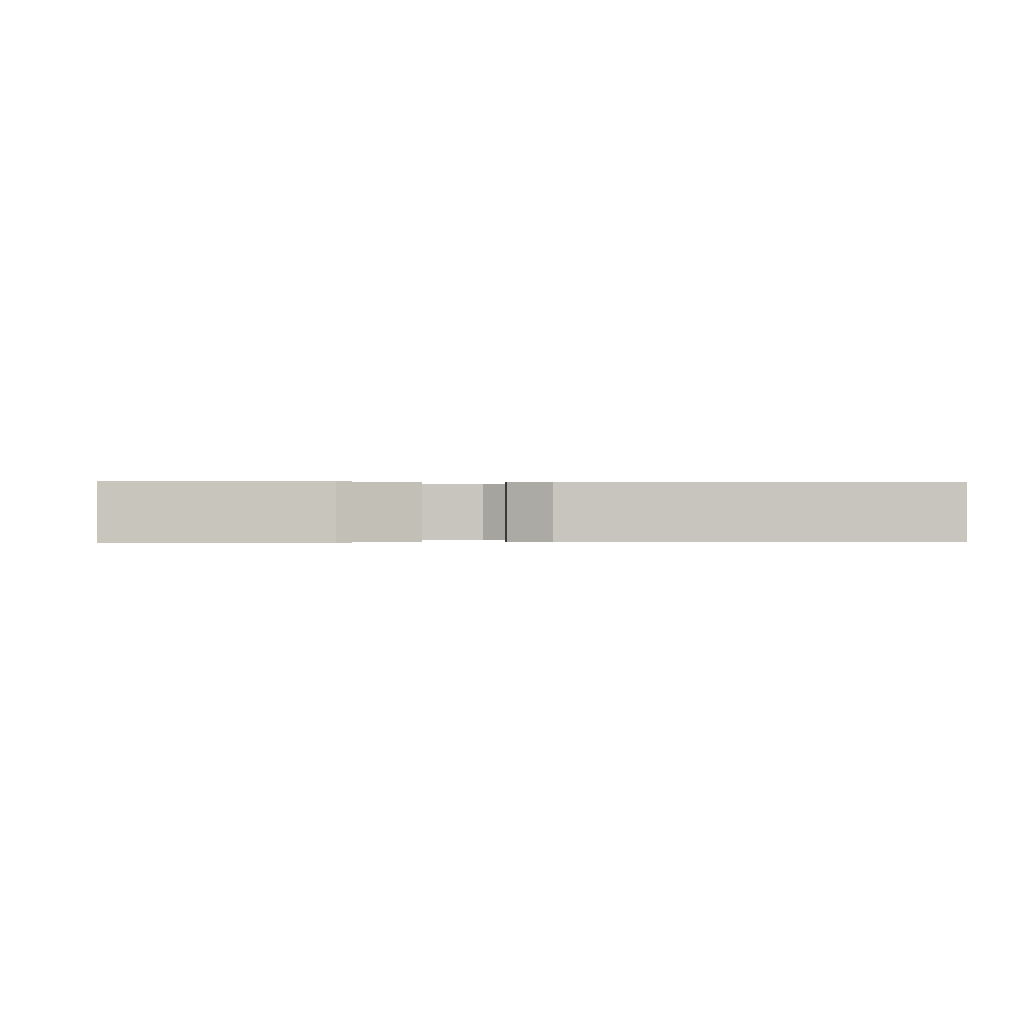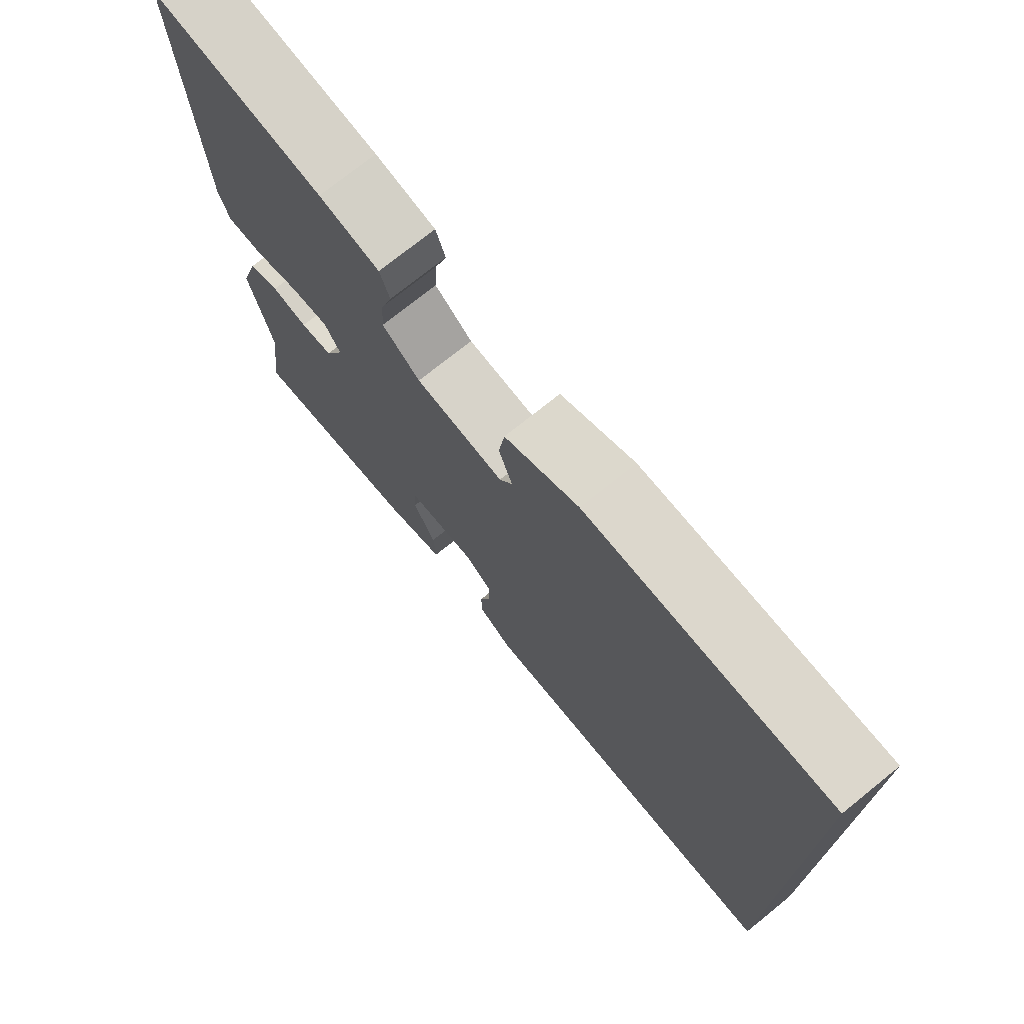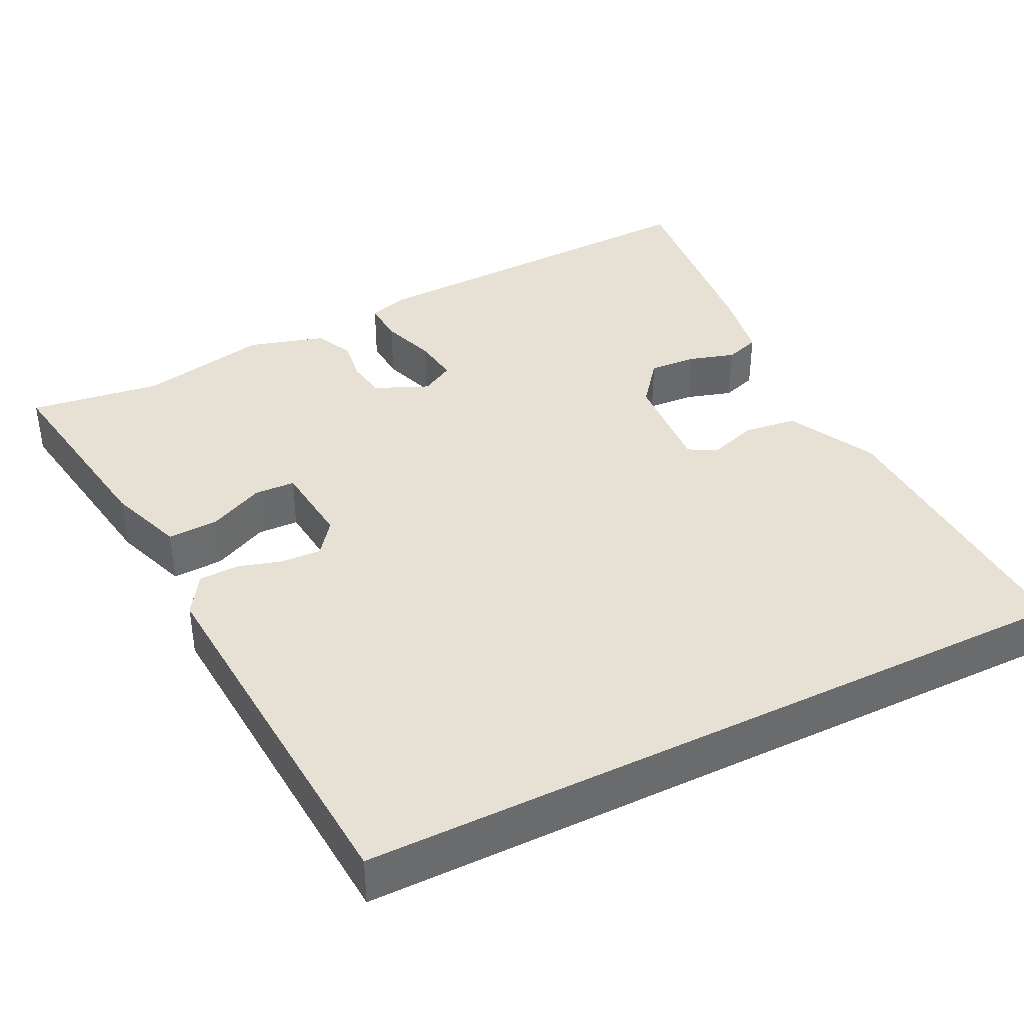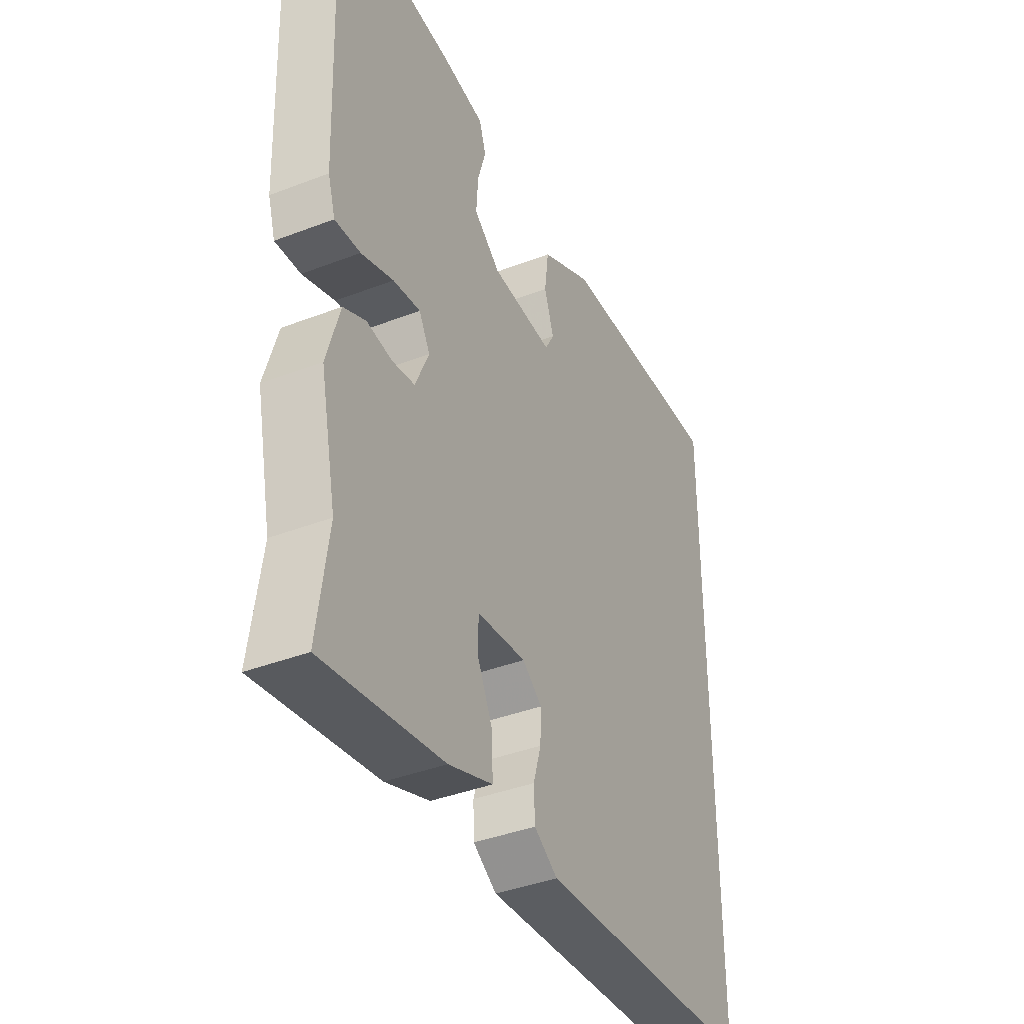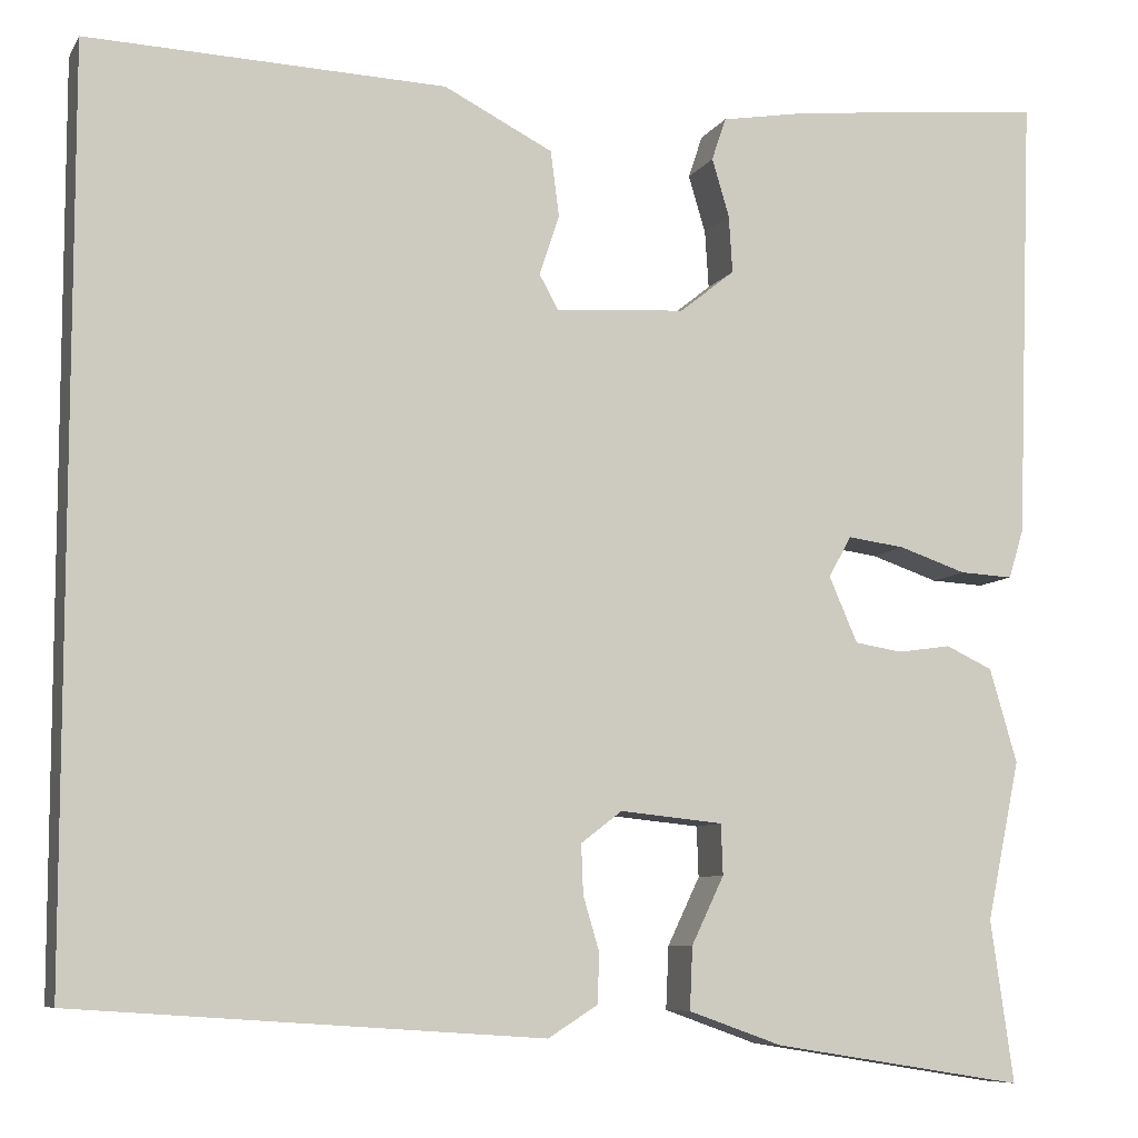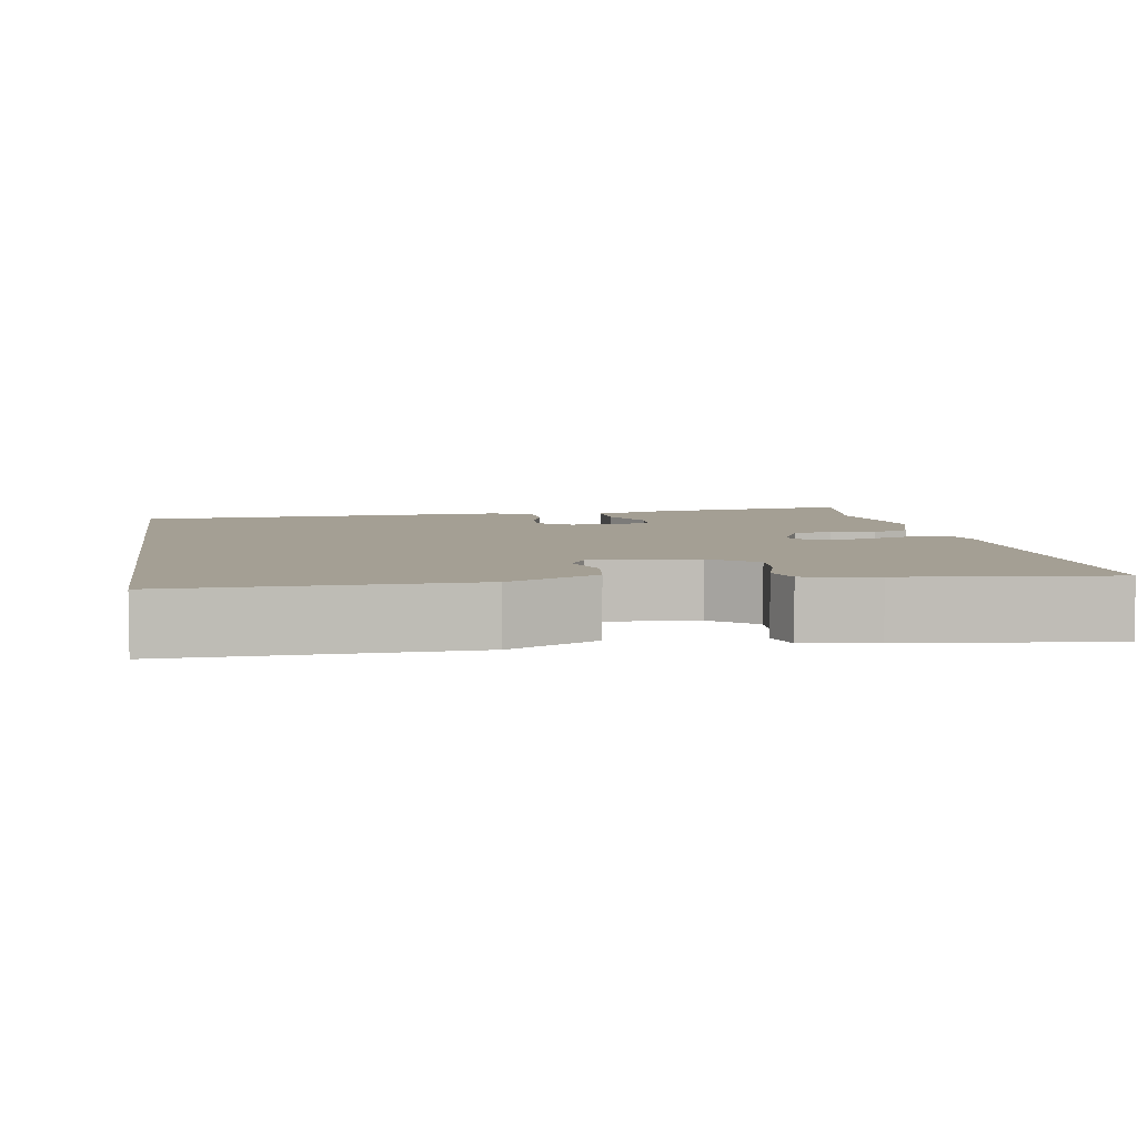
<metadata>
{"format":"obj","ext":"obj","renderer":"f3d","projection":"perspective","resolution":1024,"background":"white","views":[{"elev":0.0,"azim":178.3,"up":"+Y"},{"elev":74.1,"azim":-128.8,"up":"+Z"},{"elev":39.1,"azim":-116.4,"up":"+Y"},{"elev":-39.5,"azim":115.6,"up":"+Z"},{"elev":-7.9,"azim":-18.3,"up":"+Z"},{"elev":5.5,"azim":-8.9,"up":"+Y"}]}
</metadata>
<code>
v -0.5 0.07 0.516
v -0.124 0.07 0.502
v -0.01 0.07 0.444
v -0.001 0.07 0.375
v -0.022 0.07 0.312
v -0.002 0.07 0.276
v 0.134 0.07 0.285
v 0.192 0.07 0.331
v 0.188 0.07 0.392
v 0.17 0.07 0.452
v 0.185 0.07 0.497
v 0.278 0.07 0.513
v 0.543 0.07 0.54
v 0.526 0.07 0.071
v 0.51 0.07 0.019
v 0.454 0.07 0.022
v 0.383 0.07 0.046
v 0.323 0.07 0.054
v 0.299 0.07 0.011
v 0.329 0.07 -0.058
v 0.379 0.07 -0.066
v 0.435 0.07 -0.058
v 0.484 0.07 -0.081
v 0.513 0.07 -0.18
v 0.478 0.07 -0.347
v 0.502 0.07 -0.517
v 0.237 0.07 -0.475
v 0.139 0.07 -0.44
v 0.142 0.07 -0.374
v 0.176 0.07 -0.303
v 0.174 0.07 -0.25
v 0.066 0.07 -0.239
v 0.023 0.07 -0.272
v 0.025 0.07 -0.324
v 0.042 0.07 -0.381
v 0.04 0.07 -0.433
v -0.012 0.07 -0.466
v -0.5 0.07 -0.433
v -0.5 0 0.516
v -0.124 0 0.502
v -0.01 0 0.444
v -0.001 0 0.375
v -0.022 0 0.312
v -0.002 0 0.276
v 0.134 0 0.285
v 0.192 0 0.331
v 0.188 0 0.392
v 0.17 0 0.452
v 0.185 0 0.497
v 0.278 0 0.513
v 0.543 0 0.54
v 0.526 0 0.071
v 0.51 0 0.019
v 0.454 0 0.022
v 0.383 0 0.046
v 0.323 0 0.054
v 0.299 0 0.011
v 0.329 0 -0.058
v 0.379 0 -0.066
v 0.435 0 -0.058
v 0.484 0 -0.081
v 0.513 0 -0.18
v 0.478 0 -0.347
v 0.502 0 -0.517
v 0.237 0 -0.475
v 0.139 0 -0.44
v 0.142 0 -0.374
v 0.176 0 -0.303
v 0.174 0 -0.25
v 0.066 0 -0.239
v 0.023 0 -0.272
v 0.025 0 -0.324
v 0.042 0 -0.381
v 0.04 0 -0.433
v -0.012 0 -0.466
v -0.5 0 -0.433
f 34 35 36 37
f 33 34 37 38
f 32 33 38 1
f 27 28 29 30
f 25 26 27 30
f 25 30 31
f 24 25 31
f 21 22 23 24
f 20 21 24 31
f 19 20 31 32
f 14 15 16 17
f 14 17 18
f 13 14 18
f 9 10 11 12
f 8 9 12 13
f 7 8 13 18
f 2 3 4 5
f 32 1 2 5
f 32 5 6
f 18 19 32
f 6 7 18 32
f 75 74 73 72
f 76 75 72 71
f 39 76 71 70
f 68 67 66 65
f 68 65 64 63
f 69 68 63
f 69 63 62
f 62 61 60 59
f 69 62 59 58
f 70 69 58 57
f 55 54 53 52
f 56 55 52
f 56 52 51
f 50 49 48 47
f 51 50 47 46
f 56 51 46 45
f 43 42 41 40
f 43 40 39 70
f 44 43 70
f 70 57 56
f 70 56 45 44
f 1 39 40 2
f 2 40 41 3
f 3 41 42 4
f 4 42 43 5
f 5 43 44 6
f 6 44 45 7
f 7 45 46 8
f 8 46 47 9
f 9 47 48 10
f 10 48 49 11
f 11 49 50 12
f 12 50 51 13
f 13 51 52 14
f 14 52 53 15
f 15 53 54 16
f 16 54 55 17
f 17 55 56 18
f 18 56 57 19
f 19 57 58 20
f 20 58 59 21
f 21 59 60 22
f 22 60 61 23
f 23 61 62 24
f 24 62 63 25
f 25 63 64 26
f 26 64 65 27
f 27 65 66 28
f 28 66 67 29
f 29 67 68 30
f 30 68 69 31
f 31 69 70 32
f 32 70 71 33
f 33 71 72 34
f 34 72 73 35
f 35 73 74 36
f 36 74 75 37
f 37 75 76 38
f 38 76 39 1

</code>
